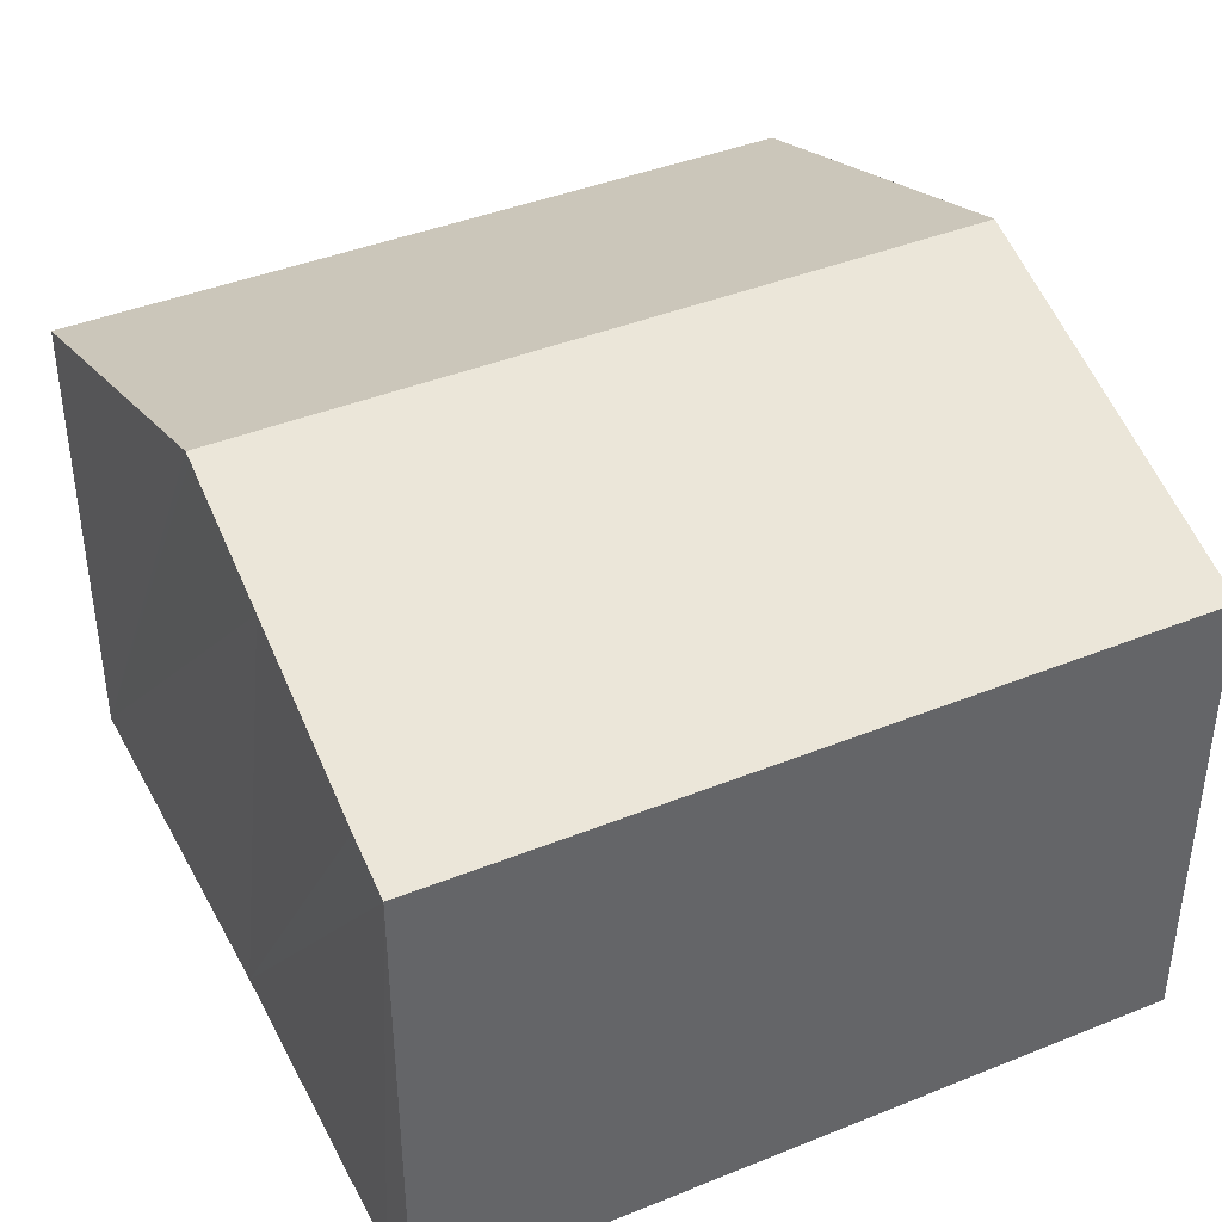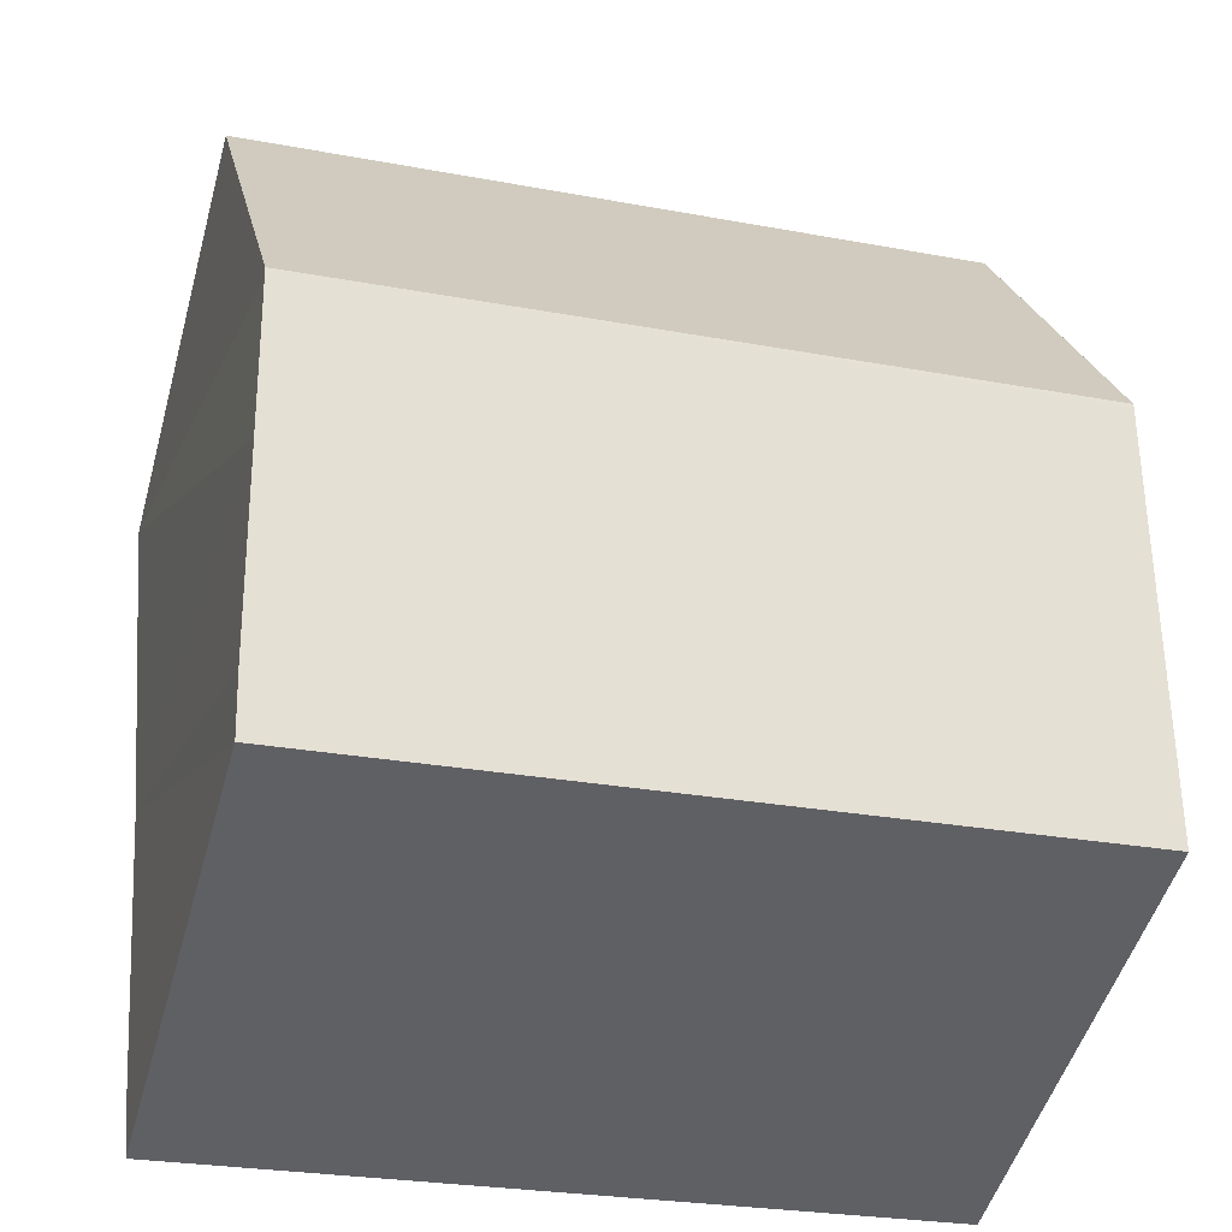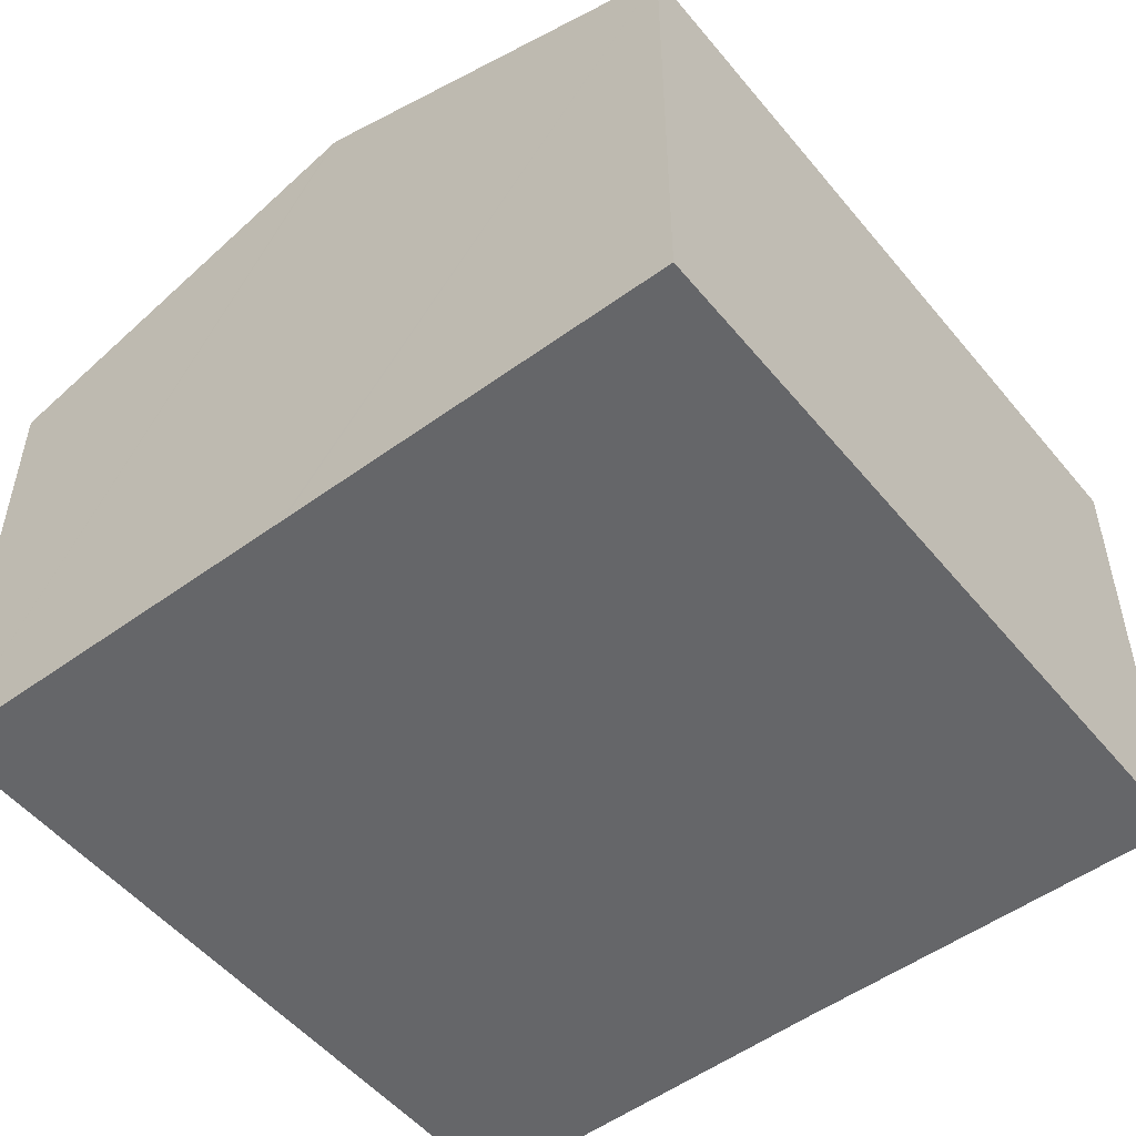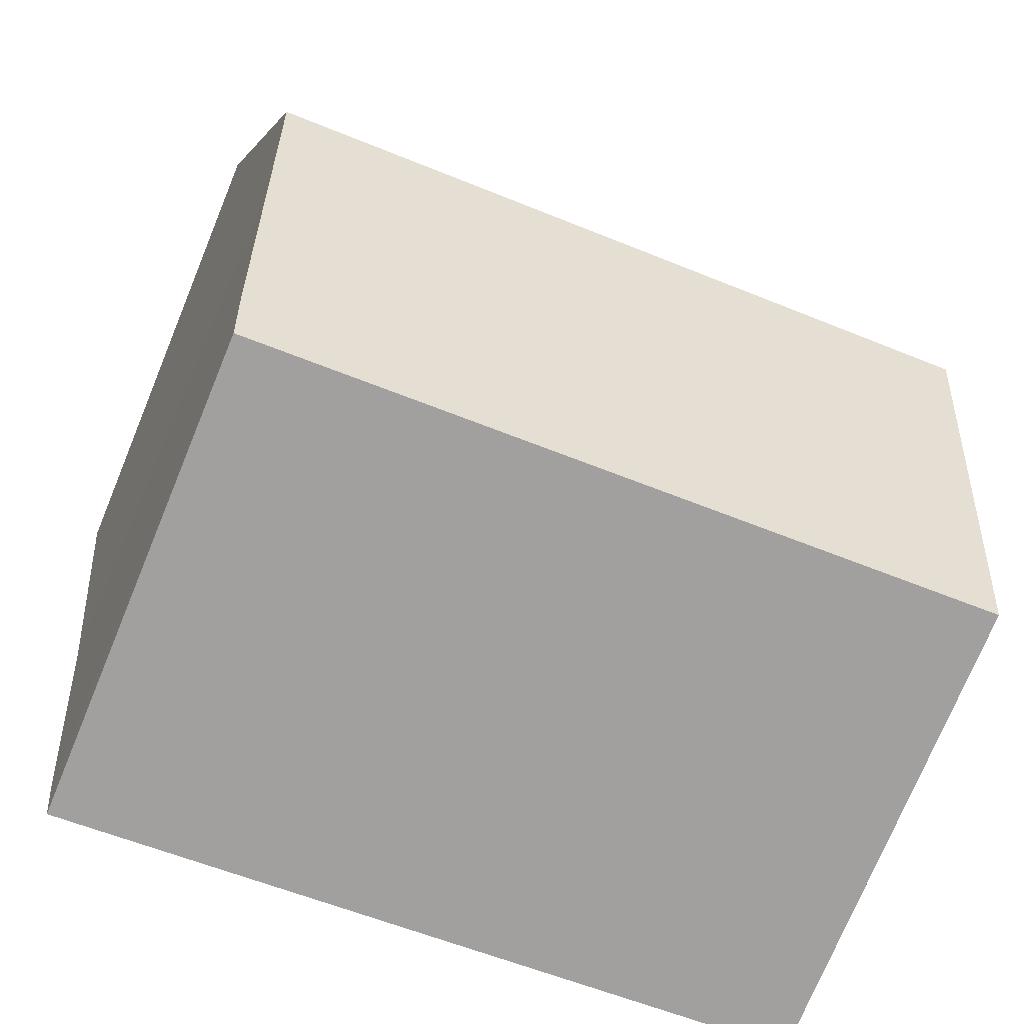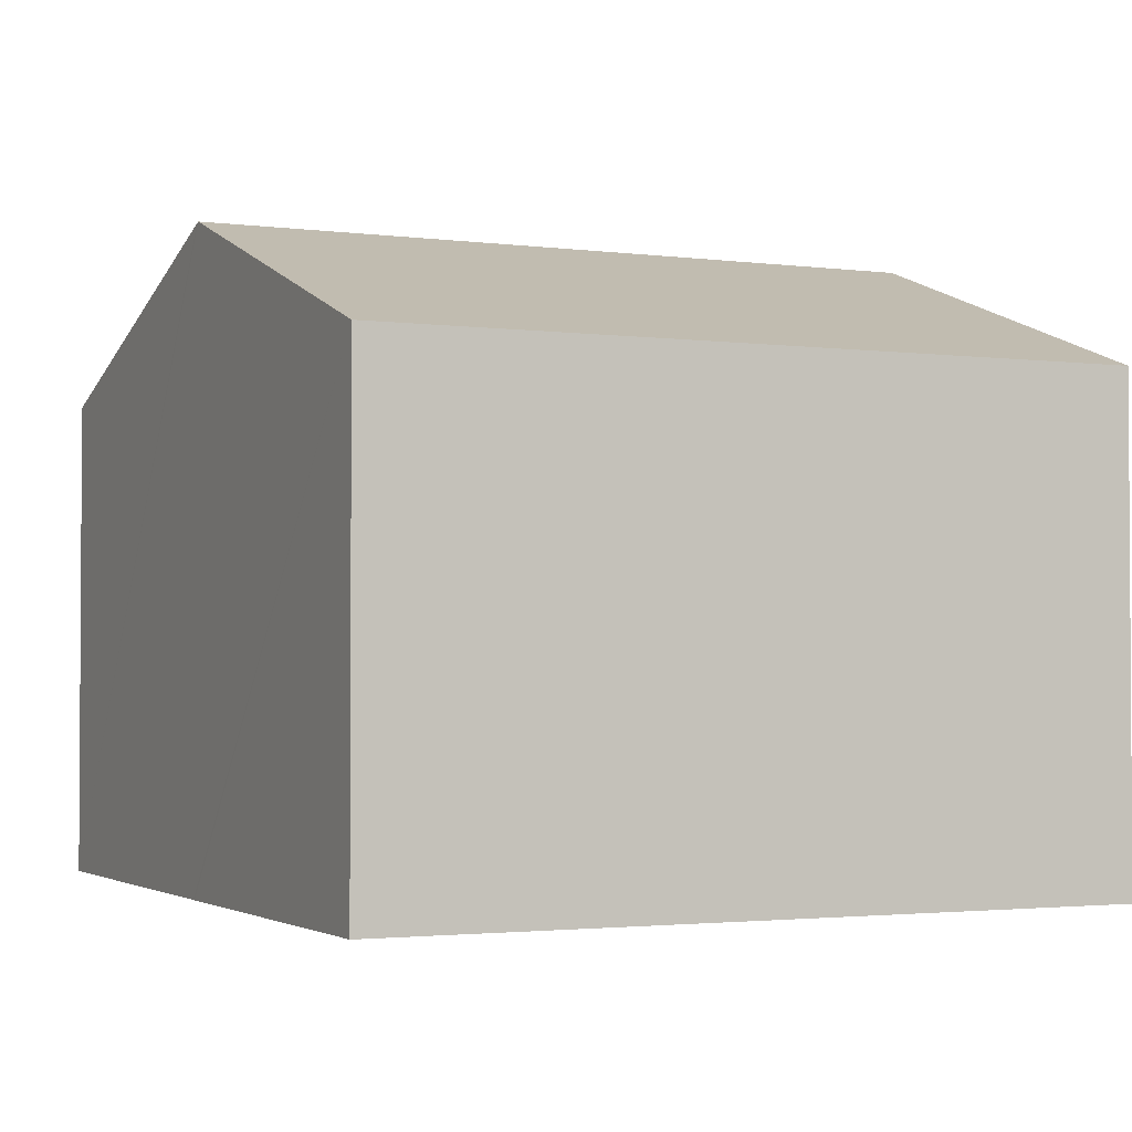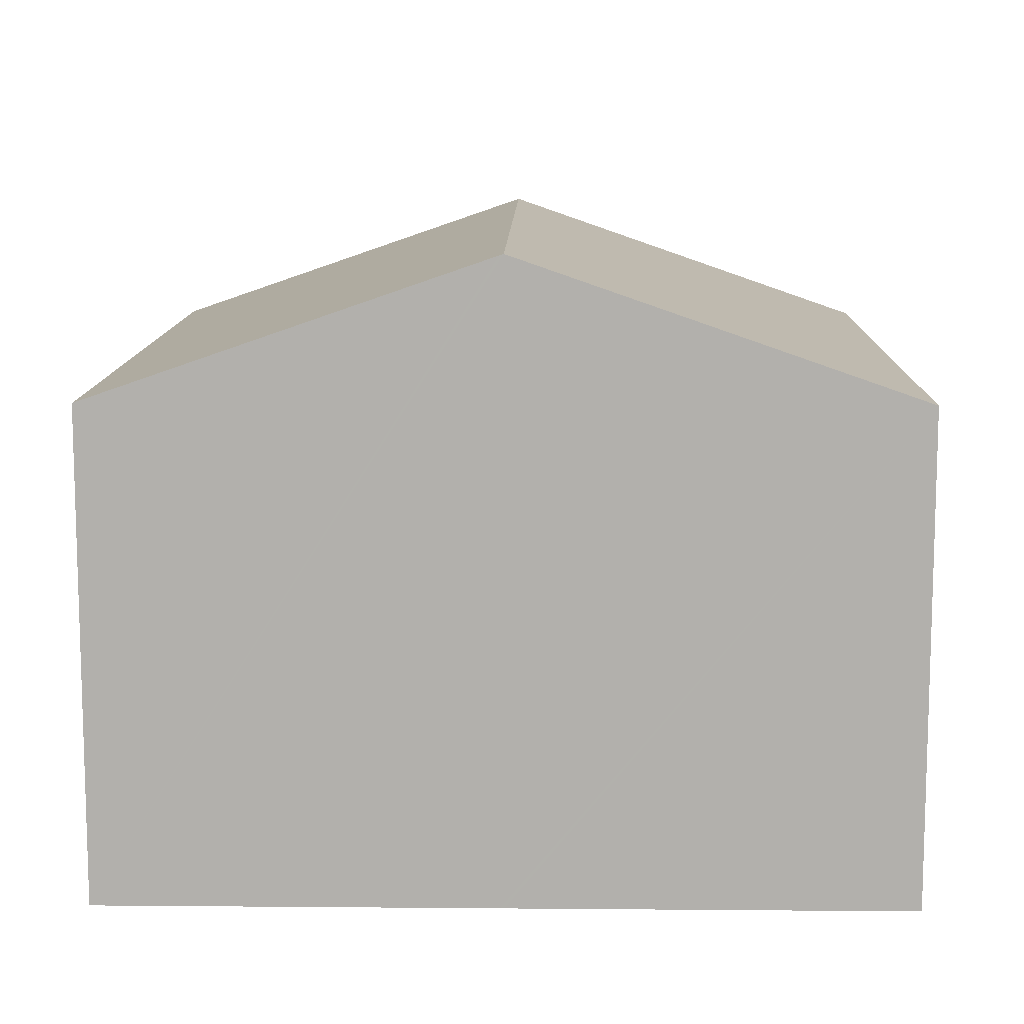
<metadata>
{"format":"obj","ext":"obj","renderer":"f3d","projection":"perspective","resolution":1024,"background":"white","views":[{"elev":41.0,"azim":160.4,"up":"+Y"},{"elev":-49.4,"azim":164.6,"up":"+Z"},{"elev":-51.8,"azim":-45.2,"up":"+Y"},{"elev":-73.9,"azim":157.6,"up":"+Z"},{"elev":-2.2,"azim":-18.8,"up":"+Y"},{"elev":11.1,"azim":-82.2,"up":"+Y"}]}
</metadata>
<code>
v  12.41 9.766 4.824
v  1.434 7.609 12.36
v  13.13 7.61 11
v  0.717 9.766 6.18
v  1.196 8.325 10.31
v  0 7.61 4.66e-16
v  11.87 7.919 -0.477
v  11.77 7.61 -1.365
v  12.17 8.947 2.472
v  12.39 9.717 4.684
v  0.287 8.472 2.472
v  0.71 9.744 6.116
v  13.13 -6.738e-16 11
v  12.41 -2.954e-16 4.824
v  11.87 2.921e-17 -0.477
v  11.77 8.358e-17 -1.365
v  12.39 -2.868e-16 4.684
v  12.17 -1.514e-16 2.472
v  0 0 0
v  0.287 -1.514e-16 2.472
v  0.71 -3.745e-16 6.116
v  0.717 -3.784e-16 6.18
v  1.196 -6.314e-16 10.31
v  1.434 -7.569e-16 12.36
g defaultobject
f 1 2 3
f 2 1 4
f 2 4 5
f 6 7 8
f 7 6 9
f 9 6 10
f 10 6 1
f 1 6 11
f 1 11 12
f 1 12 4
f 13 1 3
f 1 13 10
f 10 13 9
f 9 13 14
f 9 14 7
f 7 14 8
f 8 14 15
f 8 15 16
f 15 14 17
f 15 17 18
f 16 6 8
f 6 16 19
f 19 11 6
f 11 19 12
f 12 19 4
f 4 19 5
f 5 19 20
f 5 20 2
f 2 20 21
f 2 21 22
f 2 22 23
f 2 23 24
f 2 13 3
f 13 2 24
f 23 13 24
f 13 23 21
f 13 21 20
f 13 20 19
f 13 19 14
f 14 19 17
f 17 19 16
f 17 16 18
f 18 16 15

</code>
